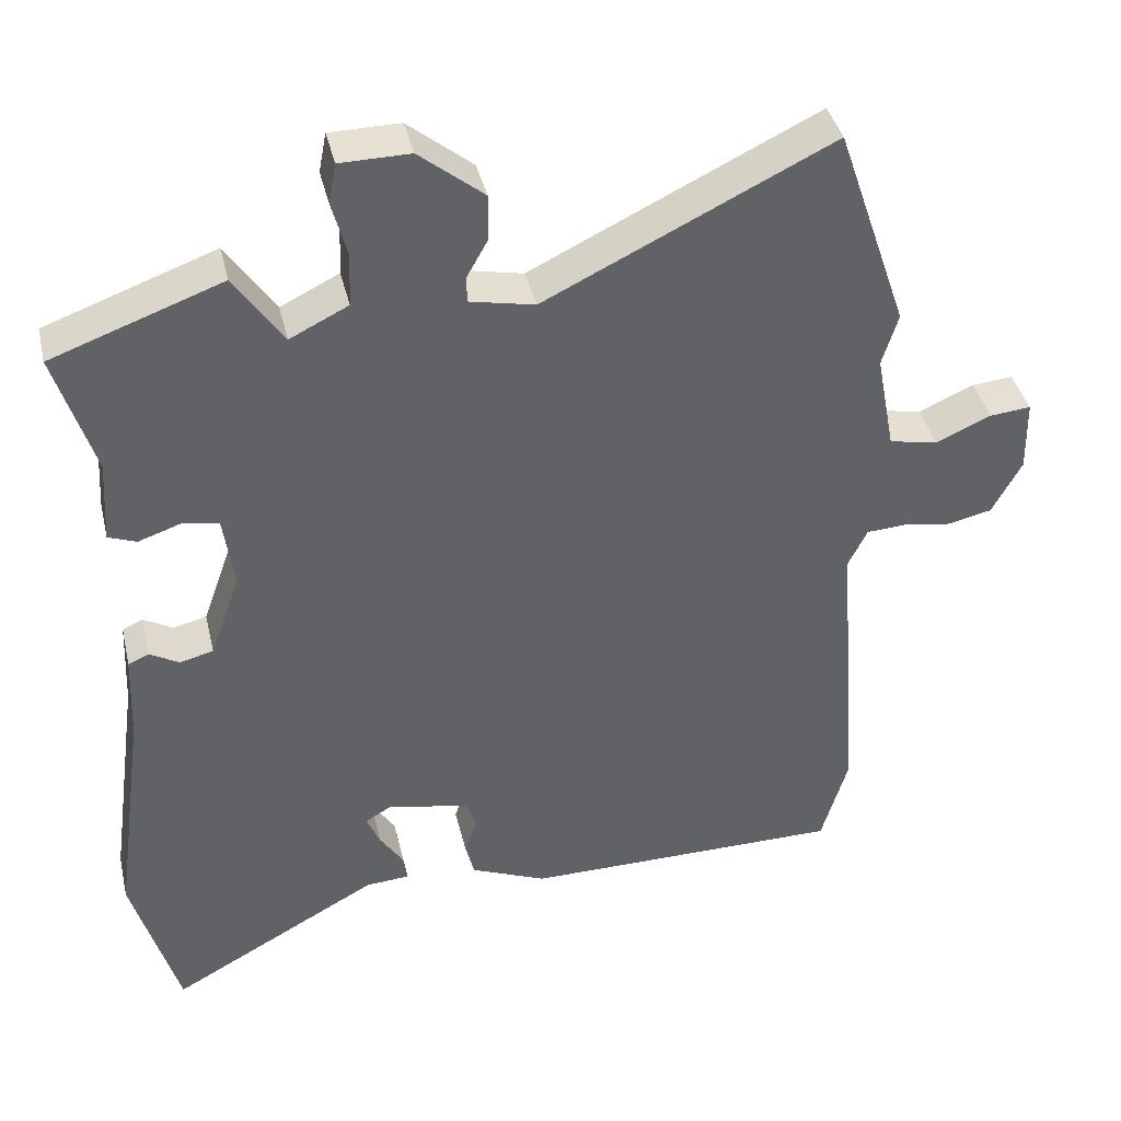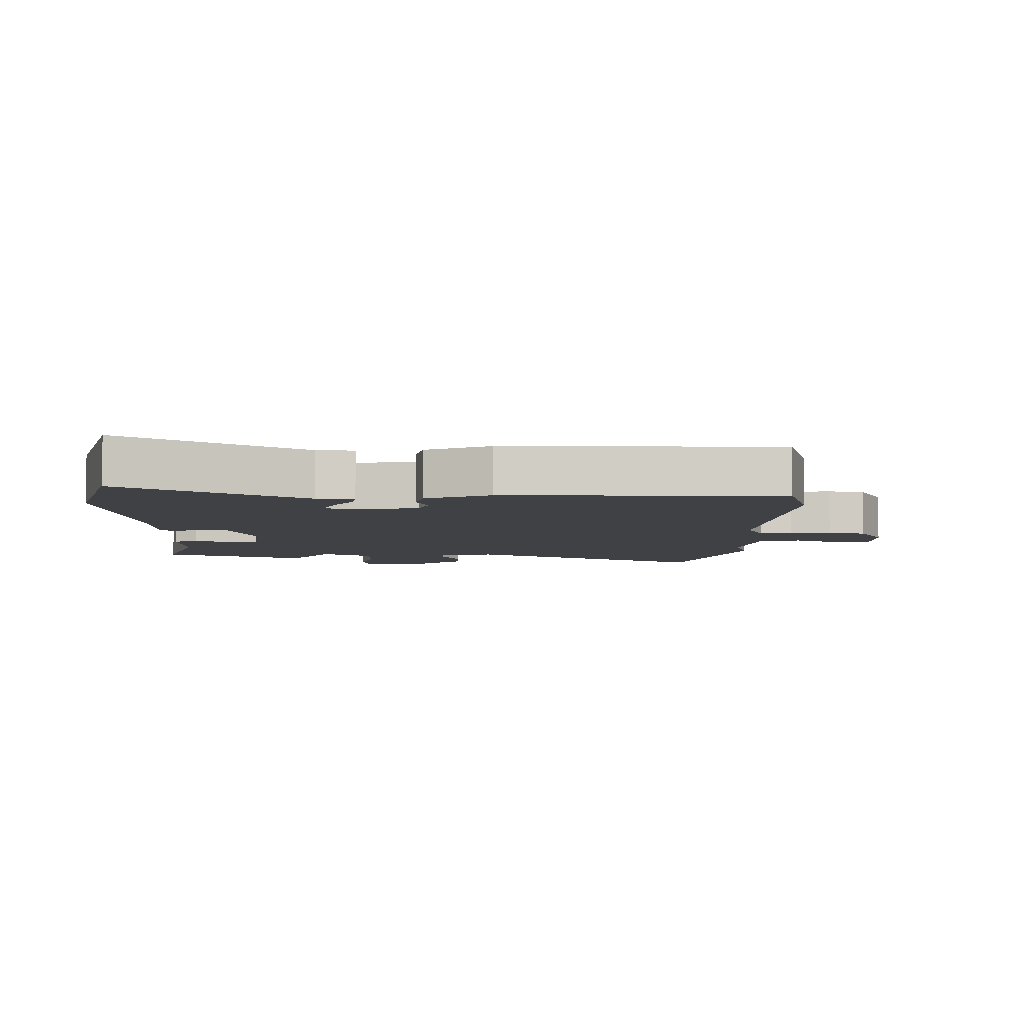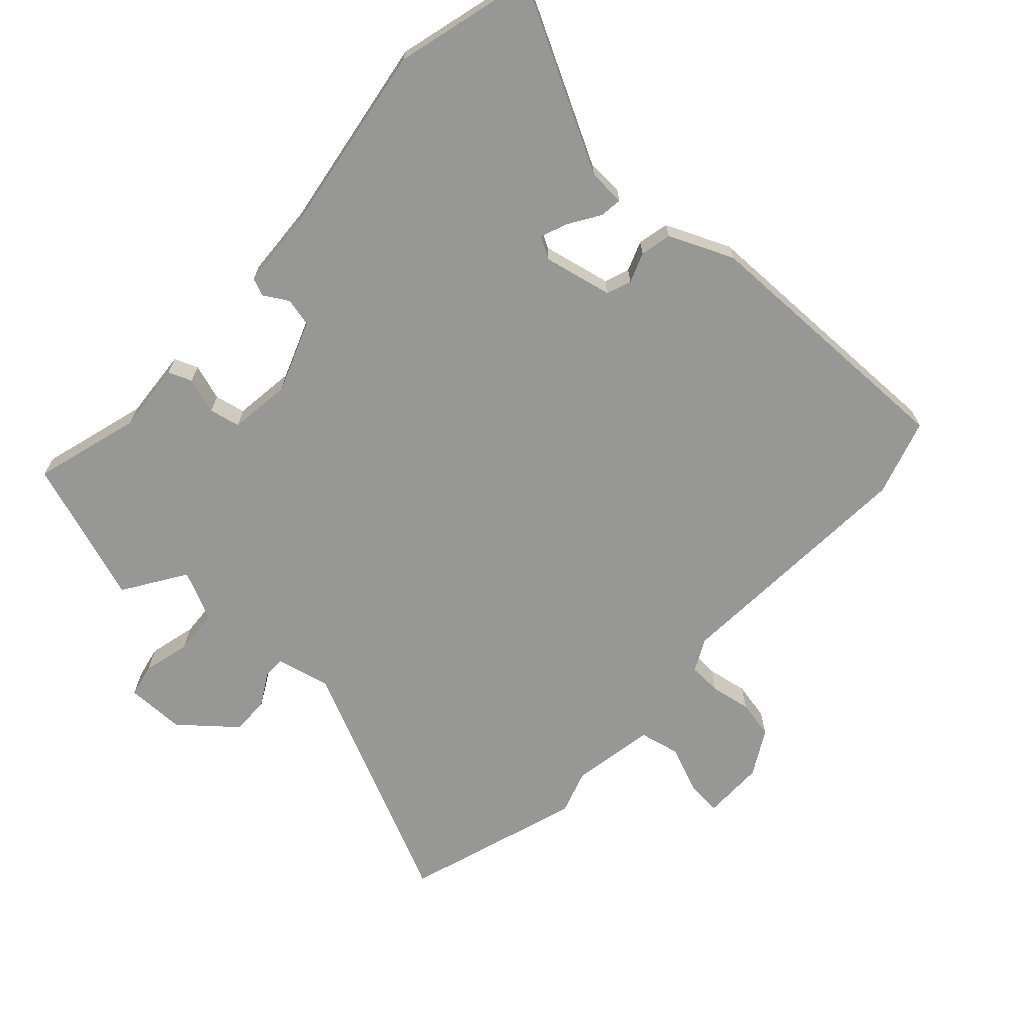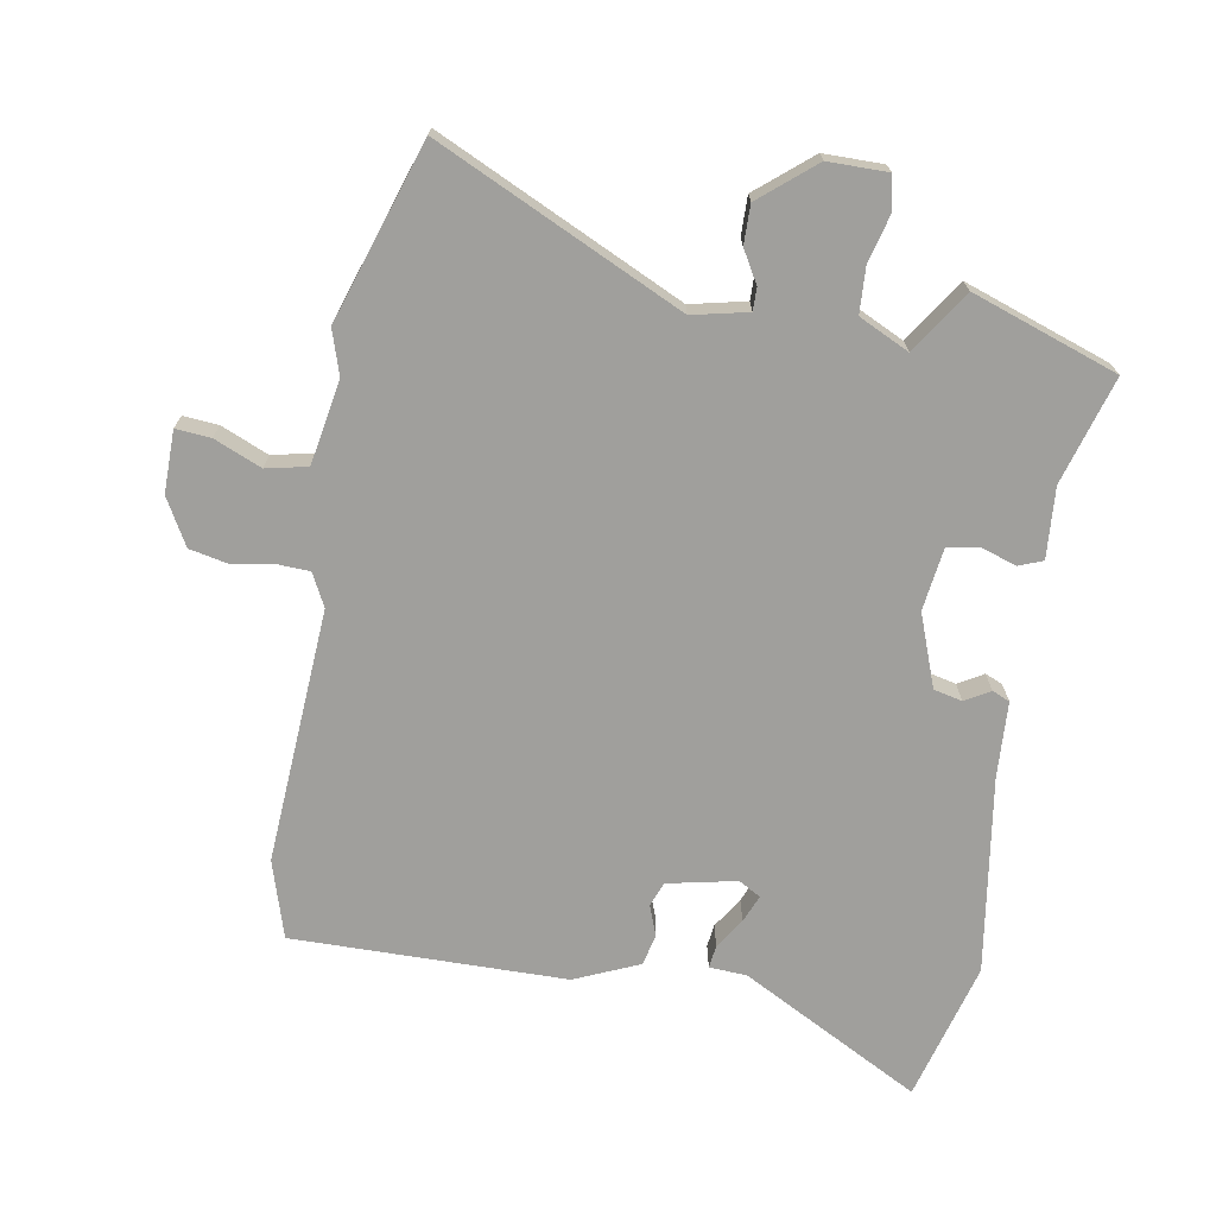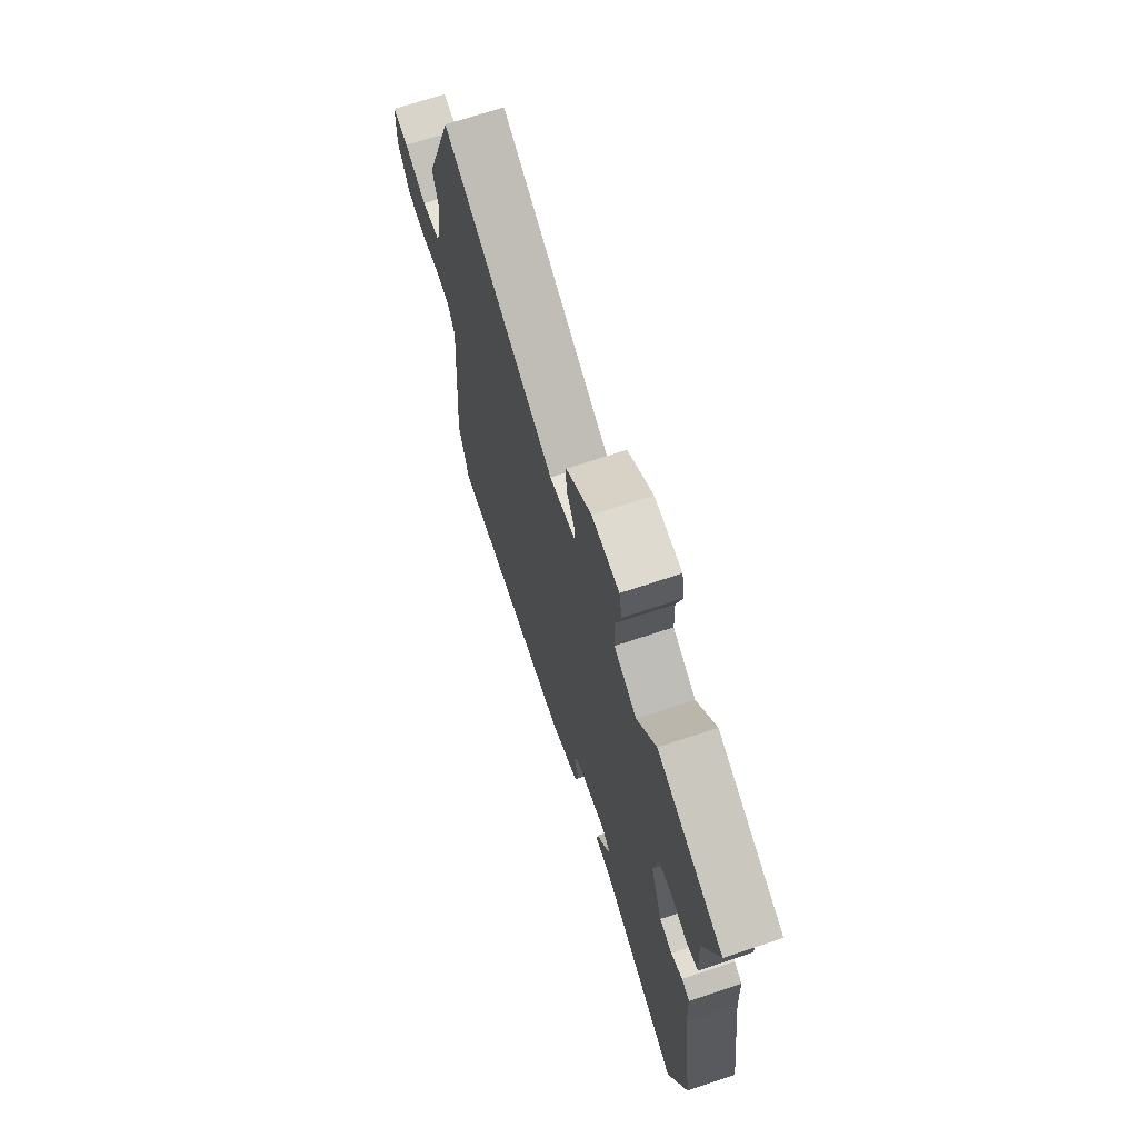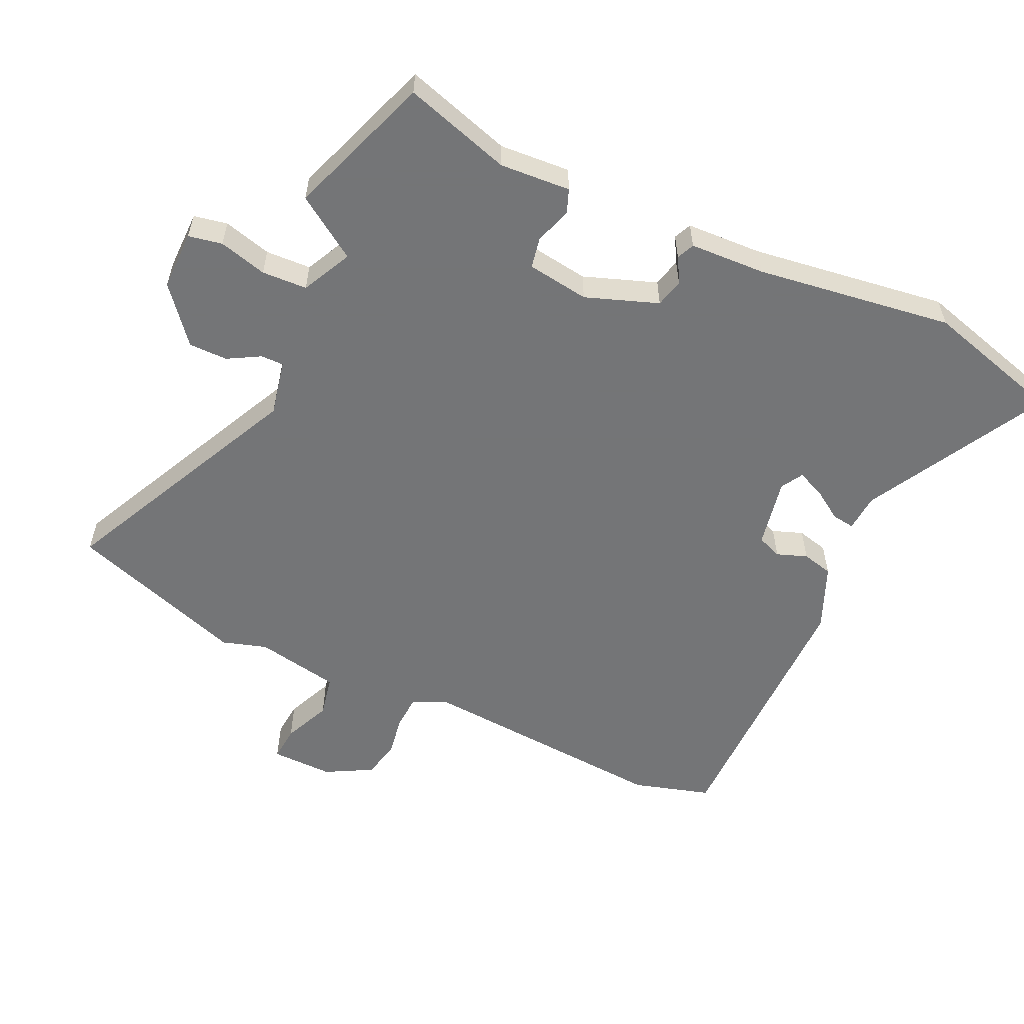
<metadata>
{"format":"obj","ext":"obj","renderer":"f3d","projection":"perspective","resolution":1024,"background":"white","views":[{"elev":39.8,"azim":166.9,"up":"+Z"},{"elev":-5.9,"azim":179.1,"up":"+Y"},{"elev":-68.1,"azim":138.4,"up":"+Y"},{"elev":-71.2,"azim":-9.1,"up":"+Y"},{"elev":70.1,"azim":71.6,"up":"+Z"},{"elev":-56.4,"azim":65.2,"up":"+Y"}]}
</metadata>
<code>
v 0.302 0.07 0.572
v 0.526 0.07 0.491
v 0.475 0.07 0.326
v 0.482 0.07 0.217
v 0.445 0.07 0.203
v 0.389 0.07 0.222
v 0.341 0.07 0.213
v 0.327 0.07 0.117
v 0.367 0.07 0.005
v 0.411 0.07 -0.006
v 0.45 0.07 0.016
v 0.477 0.07 0.004
v 0.482 0.07 -0.113
v 0.524 0.07 -0.417
v 0.463 0.07 -0.631
v 0.186 0.07 -0.479
v 0.128 0.07 -0.475
v 0.133 0.07 -0.44
v 0.164 0.07 -0.393
v 0.182 0.07 -0.351
v 0.148 0.07 -0.331
v 0.041 0.07 -0.352
v 0.026 0.07 -0.39
v 0.043 0.07 -0.437
v 0.031 0.07 -0.485
v -0.069 0.07 -0.527
v -0.492 0.07 -0.526
v -0.527 0.07 -0.406
v -0.497 0.07 -0.011
v -0.522 0.07 0.04
v -0.574 0.07 0.043
v -0.637 0.07 0.033
v -0.696 0.07 0.046
v -0.735 0.07 0.118
v -0.733 0.07 0.214
v -0.679 0.07 0.209
v -0.606 0.07 0.177
v -0.542 0.07 0.19
v -0.517 0.07 0.32
v -0.538 0.07 0.389
v -0.444 0.07 0.663
v -0.067 0.07 0.48
v 0.019 0.07 0.498
v 0.019 0.07 0.533
v -0.009 0.07 0.583
v -0.009 0.07 0.643
v 0.076 0.07 0.712
v 0.168 0.07 0.711
v 0.178 0.07 0.659
v 0.158 0.07 0.585
v 0.161 0.07 0.515
v 0.238 0.07 0.477
v 0.302 0 0.572
v 0.526 0 0.491
v 0.475 0 0.326
v 0.482 0 0.217
v 0.445 0 0.203
v 0.389 0 0.222
v 0.341 0 0.213
v 0.327 0 0.117
v 0.367 0 0.005
v 0.411 0 -0.006
v 0.45 0 0.016
v 0.477 0 0.004
v 0.482 0 -0.113
v 0.524 0 -0.417
v 0.463 0 -0.631
v 0.186 0 -0.479
v 0.128 0 -0.475
v 0.133 0 -0.44
v 0.164 0 -0.393
v 0.182 0 -0.351
v 0.148 0 -0.331
v 0.041 0 -0.352
v 0.026 0 -0.39
v 0.043 0 -0.437
v 0.031 0 -0.485
v -0.069 0 -0.527
v -0.492 0 -0.526
v -0.527 0 -0.406
v -0.497 0 -0.011
v -0.522 0 0.04
v -0.574 0 0.043
v -0.637 0 0.033
v -0.696 0 0.046
v -0.735 0 0.118
v -0.733 0 0.214
v -0.679 0 0.209
v -0.606 0 0.177
v -0.542 0 0.19
v -0.517 0 0.32
v -0.538 0 0.389
v -0.444 0 0.663
v -0.067 0 0.48
v 0.019 0 0.498
v 0.019 0 0.533
v -0.009 0 0.583
v -0.009 0 0.643
v 0.076 0 0.712
v 0.168 0 0.711
v 0.178 0 0.659
v 0.158 0 0.585
v 0.161 0 0.515
v 0.238 0 0.477
f 47 48 49 50
f 47 50 51
f 44 45 46 47
f 43 44 47 51
f 42 43 51 52
f 39 40 41 42
f 38 39 42 52
f 34 35 36 37
f 34 37 38
f 31 32 33 34
f 30 31 34 38
f 29 30 38 52
f 27 28 29 52
f 23 24 25 26
f 22 23 26 27
f 16 17 18 19
f 16 19 20
f 13 14 15 16
f 13 16 20
f 10 11 12 13
f 9 10 13 20
f 8 9 20 21
f 3 4 5 6
f 3 6 7
f 52 1 2 3
f 52 3 7
f 22 27 52 7
f 7 8 21 22
f 102 101 100 99
f 103 102 99
f 99 98 97 96
f 103 99 96 95
f 104 103 95 94
f 94 93 92 91
f 104 94 91 90
f 89 88 87 86
f 90 89 86
f 86 85 84 83
f 90 86 83 82
f 104 90 82 81
f 104 81 80 79
f 78 77 76 75
f 79 78 75 74
f 71 70 69 68
f 72 71 68
f 68 67 66 65
f 72 68 65
f 65 64 63 62
f 72 65 62 61
f 73 72 61 60
f 58 57 56 55
f 59 58 55
f 55 54 53 104
f 59 55 104
f 59 104 79 74
f 74 73 60 59
f 1 53 54 2
f 2 54 55 3
f 3 55 56 4
f 4 56 57 5
f 5 57 58 6
f 6 58 59 7
f 7 59 60 8
f 8 60 61 9
f 9 61 62 10
f 10 62 63 11
f 11 63 64 12
f 12 64 65 13
f 13 65 66 14
f 14 66 67 15
f 15 67 68 16
f 16 68 69 17
f 17 69 70 18
f 18 70 71 19
f 19 71 72 20
f 20 72 73 21
f 21 73 74 22
f 22 74 75 23
f 23 75 76 24
f 24 76 77 25
f 25 77 78 26
f 26 78 79 27
f 27 79 80 28
f 28 80 81 29
f 29 81 82 30
f 30 82 83 31
f 31 83 84 32
f 32 84 85 33
f 33 85 86 34
f 34 86 87 35
f 35 87 88 36
f 36 88 89 37
f 37 89 90 38
f 38 90 91 39
f 39 91 92 40
f 40 92 93 41
f 41 93 94 42
f 42 94 95 43
f 43 95 96 44
f 44 96 97 45
f 45 97 98 46
f 46 98 99 47
f 47 99 100 48
f 48 100 101 49
f 49 101 102 50
f 50 102 103 51
f 51 103 104 52
f 52 104 53 1

</code>
